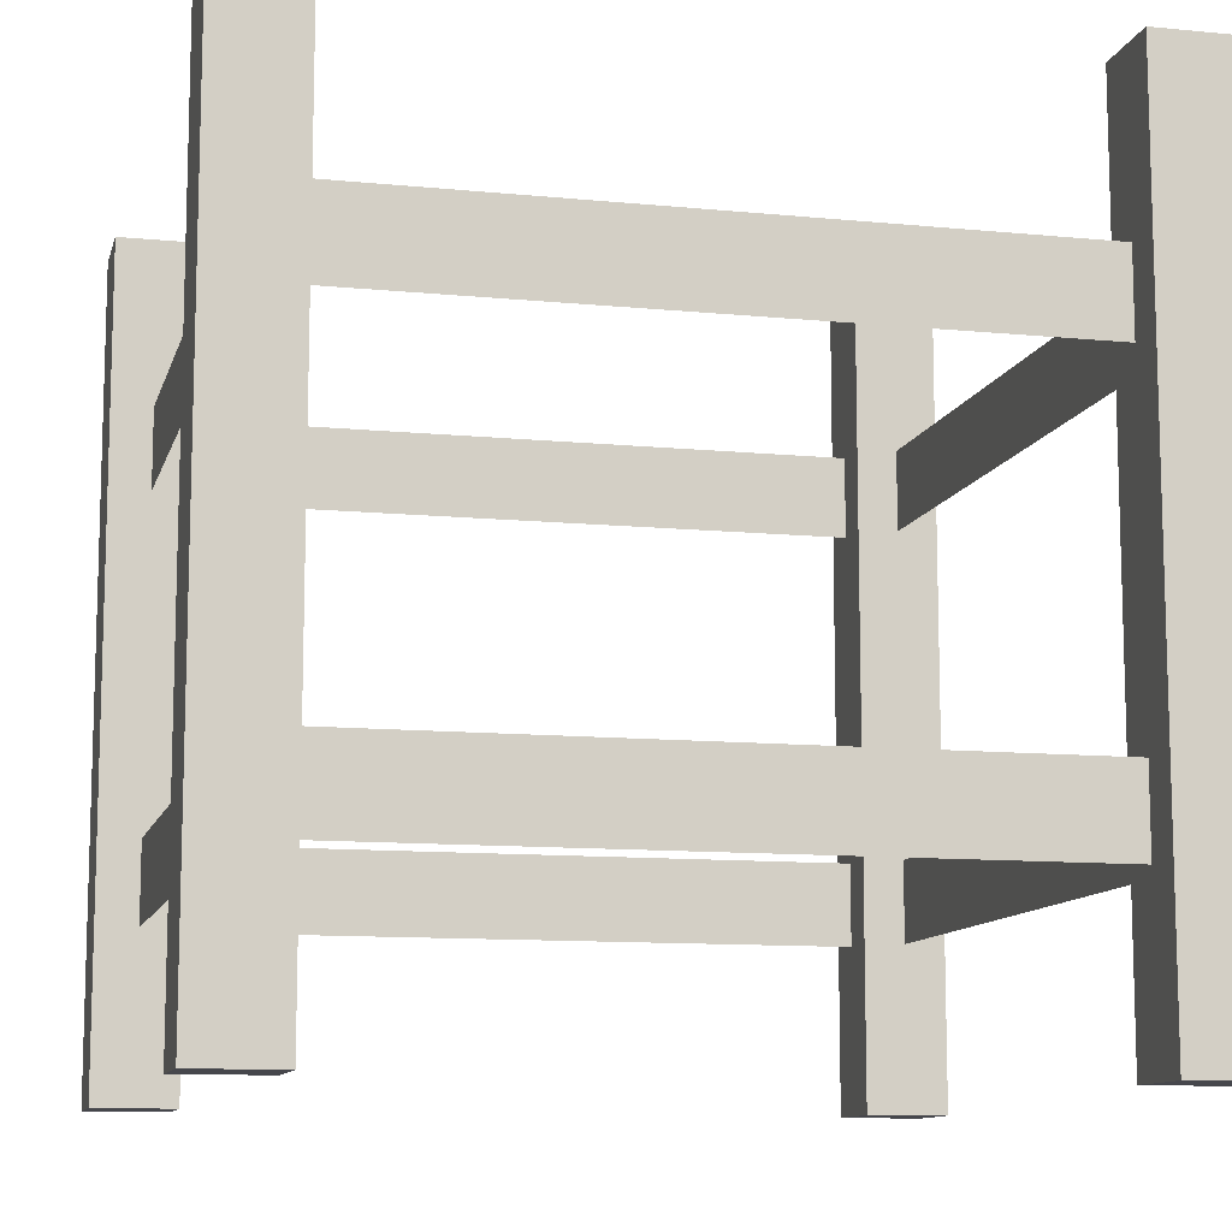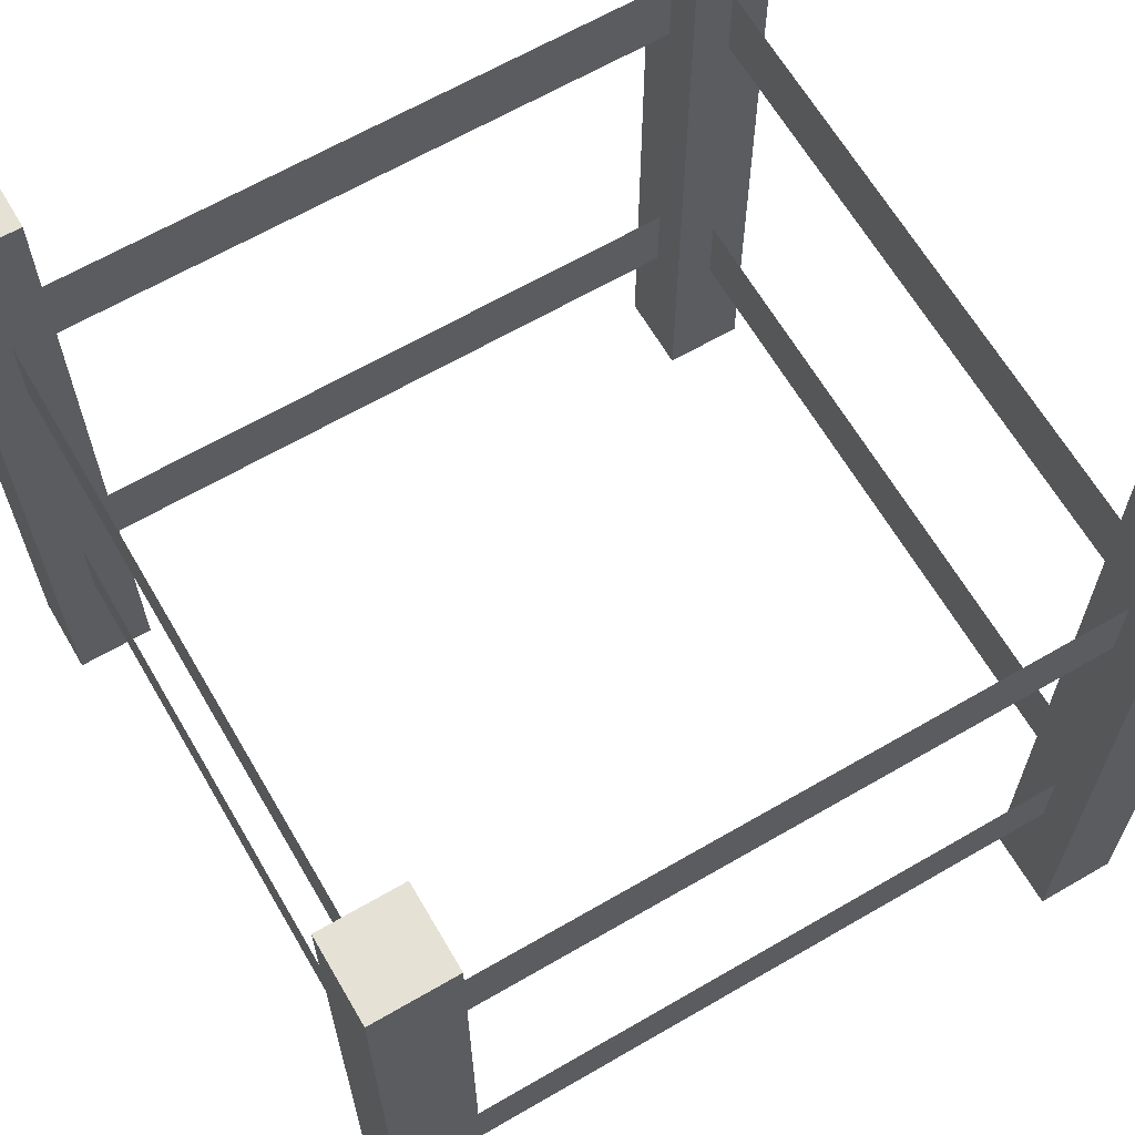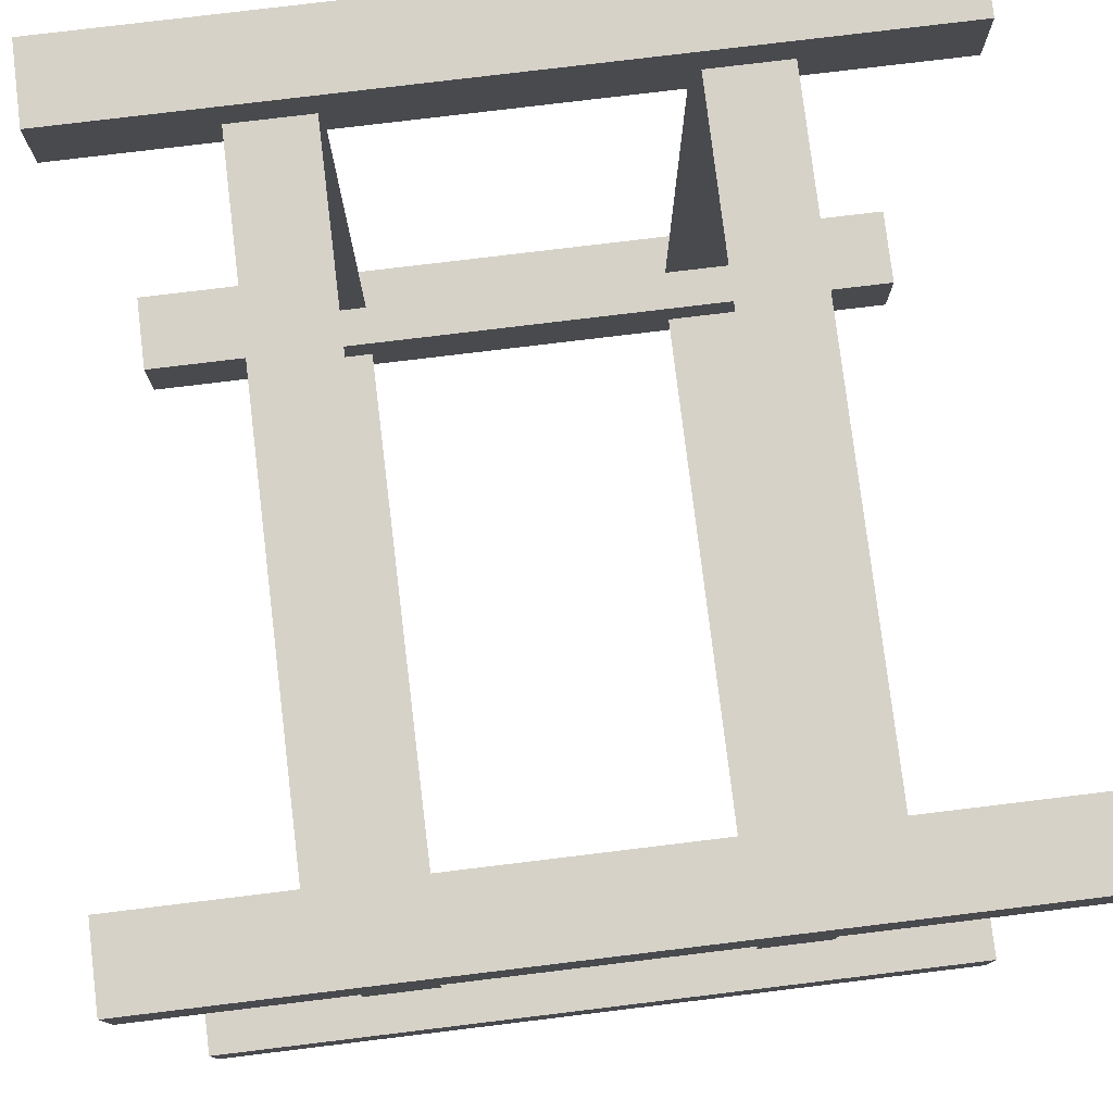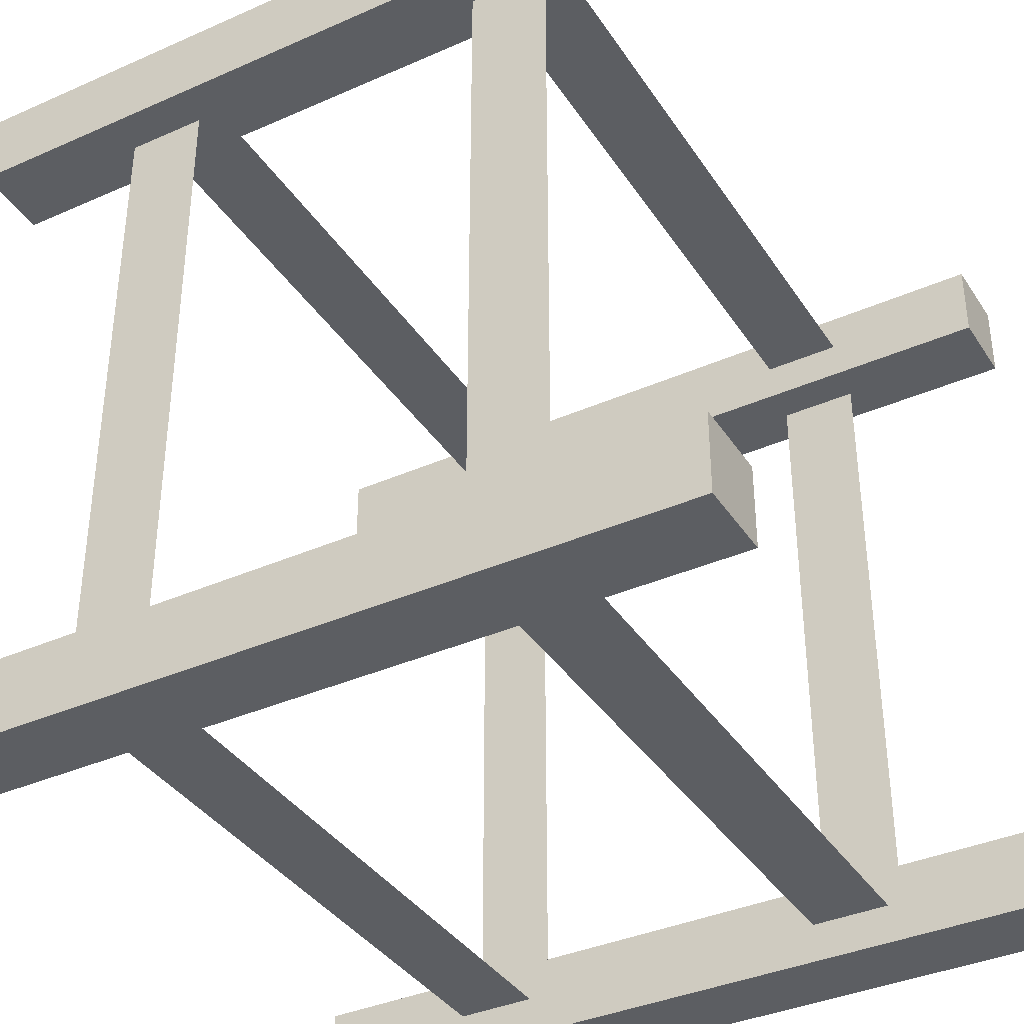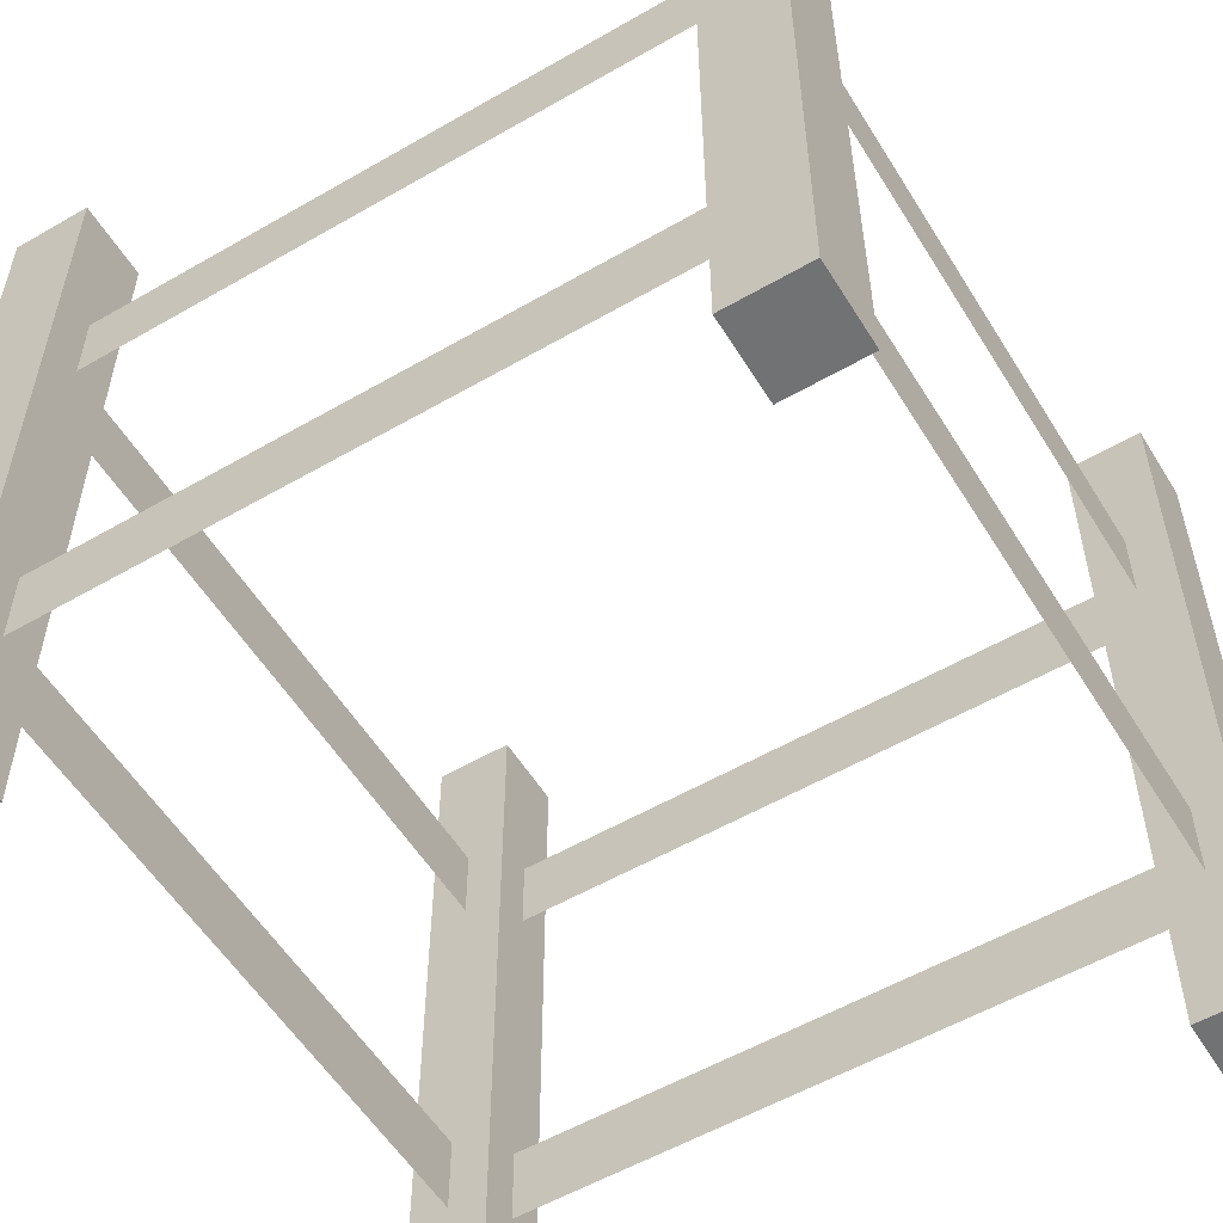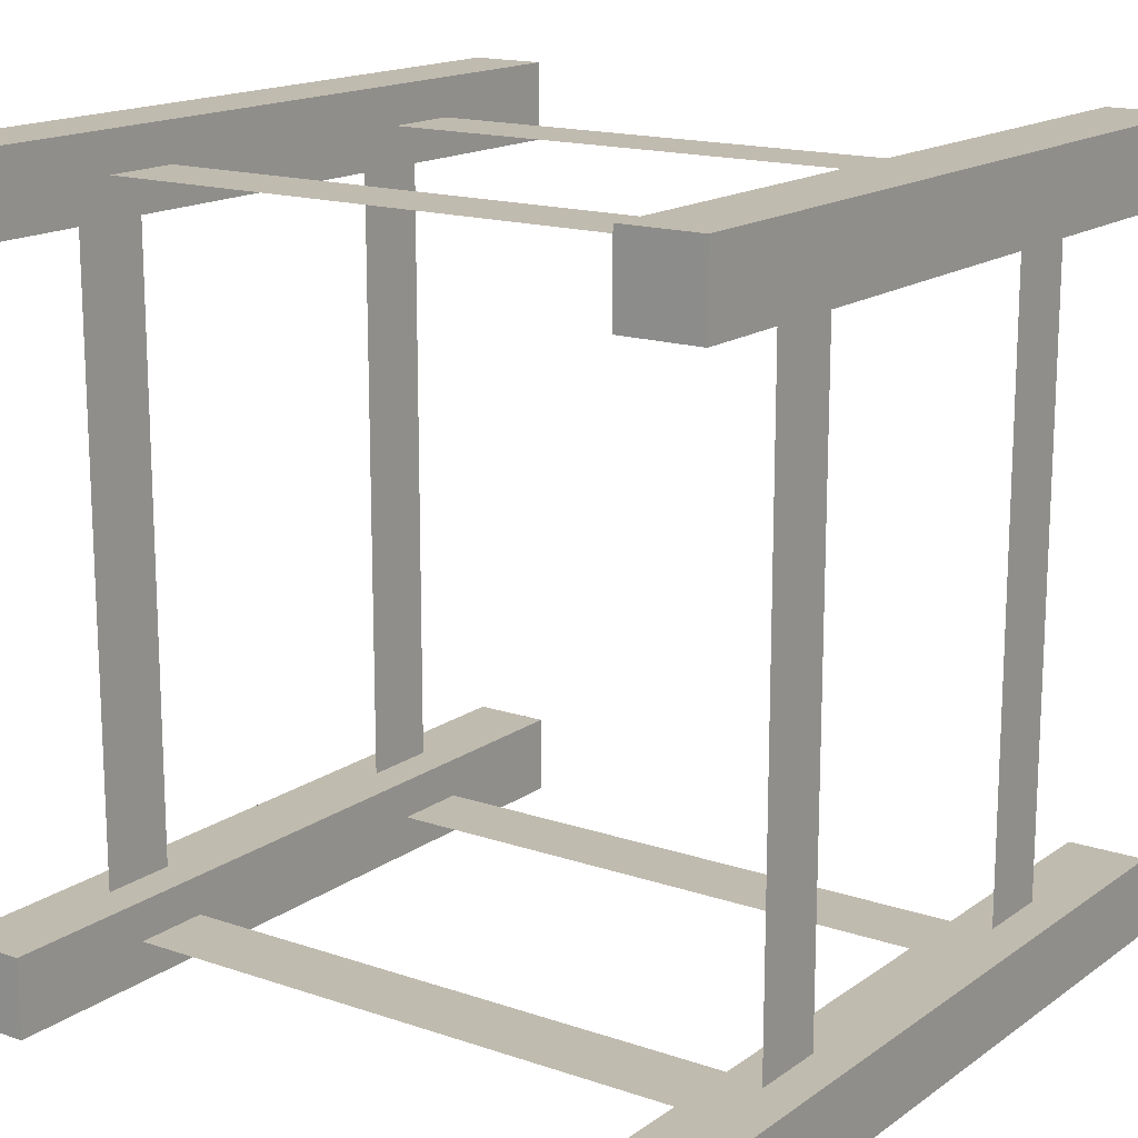
<metadata>
{"format":"obj","ext":"obj","renderer":"f3d","projection":"perspective","resolution":1024,"background":"white","views":[{"elev":-10.9,"azim":76.2,"up":"+Y"},{"elev":64.9,"azim":-30.3,"up":"+Y"},{"elev":78.0,"azim":-96.9,"up":"+Z"},{"elev":-37.5,"azim":-60.5,"up":"+Z"},{"elev":-55.6,"azim":-58.7,"up":"+Y"},{"elev":16.0,"azim":-144.8,"up":"+Z"}]}
</metadata>
<code>
g structure
v 0.4 0.2 -0.45 1 1 1
v 0.4 0.3 -0.45 1 1 1
v -0.4 0.2 -0.45 1 1 1
v -0.4 0.3 -0.45 1 1 1
v 0.4 0.7 -0.45 1 1 1
v 0.4 0.8 -0.45 1 1 1
v -0.4 0.7 -0.45 1 1 1
v -0.4 0.8 -0.45 1 1 1
v 0.45 0.2 -0.4 1 1 1
v 0.45 0.2 0.4 1 1 1
v 0.45 0.3 -0.4 1 1 1
v 0.45 0.3 0.4 1 1 1
v 0.45 0.7 -0.4 1 1 1
v 0.45 0.7 0.4 1 1 1
v 0.45 0.8 -0.4 1 1 1
v 0.45 0.8 0.4 1 1 1
v 0.4 0.2 0.45 1 1 1
v 0.4 0.3 0.45 1 1 1
v -0.4 0.2 0.45 1 1 1
v -0.4 0.3 0.45 1 1 1
v 0.4 0.7 0.45 1 1 1
v 0.4 0.8 0.45 1 1 1
v -0.4 0.7 0.45 1 1 1
v -0.4 0.8 0.45 1 1 1
v -0.45 0.2 -0.4 1 1 1
v -0.45 0.2 0.4 1 1 1
v -0.45 0.3 -0.4 1 1 1
v -0.45 0.3 0.4 1 1 1
v -0.45 0.7 -0.4 1 1 1
v -0.45 0.7 0.4 1 1 1
v -0.45 0.8 -0.4 1 1 1
v -0.45 0.8 0.4 1 1 1
v -0.5 0.2 -0.4 1 1 1
v -0.5 0.7 -0.4 1 1 1
v -0.5 0.3 -0.4 1 1 1
v -0.5 0 -0.5 1 1 1
v -0.4 0 -0.5 1 1 1
v -0.5 1 -0.5 1 1 1
v -0.4 0.2 -0.5 1 1 1
v -0.4 0.3 -0.5 1 1 1
v -0.4 0.7 -0.5 1 1 1
v -0.4 0.8 -0.5 1 1 1
v -0.4 1 -0.5 1 1 1
v -0.4 0 -0.4 1 1 1
v -0.5 0 -0.4 1 1 1
v -0.4 1 -0.4 1 1 1
v -0.5 0.8 -0.4 1 1 1
v -0.5 1 -0.4 1 1 1
v 0.5 0.2 0.4 1 1 1
v 0.5 0 0.4 1 1 1
v 0.5 0.3 0.4 1 1 1
v 0.5 0.8 0.4 1 1 1
v 0.5 0.7 0.4 1 1 1
v 0.4 0.8 0.5 1 1 1
v 0.4 0.7 0.5 1 1 1
v 0.4 1 0.5 1 1 1
v 0.5 1 0.4 1 1 1
v 0.5 1 0.5 1 1 1
v 0.5 0 0.5 1 1 1
v 0.4 0 0.4 1 1 1
v 0.4 0 0.5 1 1 1
v 0.4 1 0.4 1 1 1
v 0.4 0.2 0.5 1 1 1
v 0.4 0.3 0.5 1 1 1
v 0.5 0.8 -0.4 1 1 1
v 0.5 1 -0.4 1 1 1
v 0.5 0.7 -0.4 1 1 1
v 0.4 0 -0.5 1 1 1
v 0.5 0 -0.5 1 1 1
v 0.4 0.2 -0.5 1 1 1
v 0.5 1 -0.5 1 1 1
v 0.4 0.3 -0.5 1 1 1
v 0.4 0.7 -0.5 1 1 1
v 0.4 0.8 -0.5 1 1 1
v 0.4 1 -0.5 1 1 1
v 0.5 0 -0.4 1 1 1
v 0.4 0 -0.4 1 1 1
v 0.5 0.2 -0.4 1 1 1
v 0.4 1 -0.4 1 1 1
v 0.5 0.3 -0.4 1 1 1
v -0.5 0.2 0.4 1 1 1
v -0.5 0.3 0.4 1 1 1
v -0.5 0 0.4 1 1 1
v -0.4 0.3 0.5 1 1 1
v -0.4 0.7 0.5 1 1 1
v -0.4 0.2 0.5 1 1 1
v -0.4 0 0.4 1 1 1
v -0.4 1 0.4 1 1 1
v -0.5 0.7 0.4 1 1 1
v -0.5 0.8 0.4 1 1 1
v -0.5 1 0.4 1 1 1
v -0.5 0 0.5 1 1 1
v -0.5 1 0.5 1 1 1
v -0.4 0 0.5 1 1 1
v -0.4 0.8 0.5 1 1 1
v -0.4 1 0.5 1 1 1
f 3 2 1
f 2 3 4
f 1 2 3
f 4 3 2
f 7 6 5
f 6 7 8
f 5 6 7
f 8 7 6
f 11 10 9
f 10 11 12
f 9 10 11
f 12 11 10
f 15 14 13
f 14 15 16
f 13 14 15
f 16 15 14
f 19 18 17
f 18 19 20
f 17 18 19
f 20 19 18
f 23 22 21
f 22 23 24
f 21 22 23
f 24 23 22
f 27 26 25
f 26 27 28
f 25 26 27
f 28 27 26
f 31 30 29
f 30 31 32
f 29 30 31
f 32 31 30
f 35 34 33
f 33 34 35
f 38 37 36
f 37 38 39
f 39 38 40
f 40 38 41
f 41 38 42
f 42 38 43
f 36 37 38
f 39 38 37
f 40 38 39
f 41 38 40
f 42 38 41
f 43 38 42
f 45 37 44
f 37 45 36
f 44 37 45
f 36 45 37
f 46 42 43
f 42 46 41
f 41 46 40
f 40 46 39
f 39 46 37
f 37 46 44
f 43 42 46
f 41 46 42
f 40 46 41
f 39 46 40
f 37 46 39
f 44 46 37
f 46 45 44
f 45 46 33
f 33 46 35
f 35 46 34
f 34 46 47
f 47 46 48
f 44 45 46
f 33 46 45
f 35 46 33
f 34 46 35
f 47 46 34
f 48 46 47
f 45 38 36
f 38 45 33
f 34 38 33
f 38 34 48
f 48 34 47
f 36 38 45
f 33 45 38
f 33 38 34
f 48 34 38
f 47 34 48
f 38 46 43
f 46 38 48
f 43 46 38
f 48 38 46
f 51 50 49
f 51 53 52
f 49 50 51
f 52 53 51
f 56 55 54
f 54 55 56
f 58 52 57
f 52 58 51
f 59 51 58
f 50 51 59
f 57 52 58
f 51 58 52
f 58 51 59
f 59 51 50
f 59 60 50
f 60 59 61
f 50 60 59
f 61 59 60
f 61 62 60
f 62 61 56
f 56 61 63
f 56 63 64
f 56 64 55
f 60 62 61
f 56 61 62
f 63 61 56
f 64 63 56
f 55 64 56
f 62 58 57
f 58 62 56
f 57 58 62
f 56 62 58
f 62 50 60
f 50 62 49
f 49 62 51
f 51 62 53
f 53 62 52
f 52 62 57
f 60 50 62
f 49 62 50
f 51 62 49
f 53 62 51
f 52 62 53
f 57 62 52
f 58 61 59
f 61 58 63
f 63 58 64
f 64 58 55
f 55 58 54
f 54 58 56
f 59 61 58
f 63 58 61
f 64 58 63
f 55 58 64
f 54 58 55
f 56 58 54
f 67 66 65
f 65 66 67
f 70 69 68
f 69 70 71
f 71 70 72
f 71 72 73
f 71 73 74
f 71 74 75
f 68 69 70
f 71 70 69
f 72 70 71
f 73 72 71
f 74 73 71
f 75 74 71
f 77 69 76
f 69 77 68
f 76 69 77
f 68 77 69
f 78 77 76
f 77 78 79
f 79 78 80
f 79 80 67
f 79 67 65
f 79 65 66
f 76 77 78
f 79 78 77
f 80 78 79
f 67 80 79
f 65 67 79
f 66 65 79
f 71 79 66
f 79 71 75
f 66 79 71
f 75 71 79
f 77 70 68
f 70 77 72
f 72 77 73
f 73 77 74
f 74 77 75
f 75 77 79
f 68 70 77
f 72 77 70
f 73 77 72
f 74 77 73
f 75 77 74
f 79 77 75
f 66 69 71
f 69 66 67
f 78 69 67
f 80 78 67
f 69 78 76
f 71 69 66
f 67 66 69
f 67 69 78
f 67 78 80
f 76 78 69
f 83 82 81
f 81 82 83
f 86 85 84
f 84 85 86
f 81 87 83
f 87 81 88
f 88 81 82
f 88 82 89
f 88 89 90
f 88 90 91
f 83 87 81
f 88 81 87
f 82 81 88
f 89 82 88
f 90 89 88
f 91 90 88
f 82 83 92
f 82 92 90
f 90 89 82
f 93 90 92
f 90 93 91
f 92 83 82
f 90 92 82
f 82 89 90
f 92 90 93
f 91 93 90
f 86 92 94
f 92 86 93
f 93 86 84
f 93 84 85
f 93 85 95
f 93 95 96
f 94 92 86
f 93 86 92
f 84 86 93
f 85 84 93
f 95 85 93
f 96 95 93
f 96 87 88
f 87 96 95
f 86 87 95
f 86 95 85
f 87 86 94
f 88 87 96
f 95 96 87
f 95 87 86
f 94 86 87
f 85 95 86
f 92 87 94
f 87 92 83
f 94 87 92
f 83 92 87
f 91 96 88
f 96 91 93
f 88 96 91
f 93 91 96
g structure
f 3 2 1
f 2 3 4
f 1 2 3
f 4 3 2
f 7 6 5
f 6 7 8
f 5 6 7
f 8 7 6
f 11 10 9
f 10 11 12
f 9 10 11
f 12 11 10
f 15 14 13
f 14 15 16
f 13 14 15
f 16 15 14
f 19 18 17
f 18 19 20
f 17 18 19
f 20 19 18
f 23 22 21
f 22 23 24
f 21 22 23
f 24 23 22
f 27 26 25
f 26 27 28
f 25 26 27
f 28 27 26
f 31 30 29
f 30 31 32
f 29 30 31
f 32 31 30
f 35 34 33
f 33 34 35
f 38 37 36
f 37 38 39
f 39 38 40
f 40 38 41
f 41 38 42
f 42 38 43
f 36 37 38
f 39 38 37
f 40 38 39
f 41 38 40
f 42 38 41
f 43 38 42
f 45 37 44
f 37 45 36
f 44 37 45
f 36 45 37
f 46 42 43
f 42 46 41
f 41 46 40
f 40 46 39
f 39 46 37
f 37 46 44
f 43 42 46
f 41 46 42
f 40 46 41
f 39 46 40
f 37 46 39
f 44 46 37
f 46 45 44
f 45 46 33
f 33 46 35
f 35 46 34
f 34 46 47
f 47 46 48
f 44 45 46
f 33 46 45
f 35 46 33
f 34 46 35
f 47 46 34
f 48 46 47
f 45 38 36
f 38 45 33
f 34 38 33
f 38 34 48
f 48 34 47
f 36 38 45
f 33 45 38
f 33 38 34
f 48 34 38
f 47 34 48
f 38 46 43
f 46 38 48
f 43 46 38
f 48 38 46
f 51 50 49
f 51 53 52
f 49 50 51
f 52 53 51
f 56 55 54
f 54 55 56
f 58 52 57
f 52 58 51
f 59 51 58
f 50 51 59
f 57 52 58
f 51 58 52
f 58 51 59
f 59 51 50
f 59 60 50
f 60 59 61
f 50 60 59
f 61 59 60
f 61 62 60
f 62 61 56
f 56 61 63
f 56 63 64
f 56 64 55
f 60 62 61
f 56 61 62
f 63 61 56
f 64 63 56
f 55 64 56
f 62 58 57
f 58 62 56
f 57 58 62
f 56 62 58
f 62 50 60
f 50 62 49
f 49 62 51
f 51 62 53
f 53 62 52
f 52 62 57
f 60 50 62
f 49 62 50
f 51 62 49
f 53 62 51
f 52 62 53
f 57 62 52
f 58 61 59
f 61 58 63
f 63 58 64
f 64 58 55
f 55 58 54
f 54 58 56
f 59 61 58
f 63 58 61
f 64 58 63
f 55 58 64
f 54 58 55
f 56 58 54
f 67 66 65
f 65 66 67
f 70 69 68
f 69 70 71
f 71 70 72
f 71 72 73
f 71 73 74
f 71 74 75
f 68 69 70
f 71 70 69
f 72 70 71
f 73 72 71
f 74 73 71
f 75 74 71
f 77 69 76
f 69 77 68
f 76 69 77
f 68 77 69
f 78 77 76
f 77 78 79
f 79 78 80
f 79 80 67
f 79 67 65
f 79 65 66
f 76 77 78
f 79 78 77
f 80 78 79
f 67 80 79
f 65 67 79
f 66 65 79
f 71 79 66
f 79 71 75
f 66 79 71
f 75 71 79
f 77 70 68
f 70 77 72
f 72 77 73
f 73 77 74
f 74 77 75
f 75 77 79
f 68 70 77
f 72 77 70
f 73 77 72
f 74 77 73
f 75 77 74
f 79 77 75
f 66 69 71
f 69 66 67
f 78 69 67
f 80 78 67
f 69 78 76
f 71 69 66
f 67 66 69
f 67 69 78
f 67 78 80
f 76 78 69
f 83 82 81
f 81 82 83
f 86 85 84
f 84 85 86
f 81 87 83
f 87 81 88
f 88 81 82
f 88 82 89
f 88 89 90
f 88 90 91
f 83 87 81
f 88 81 87
f 82 81 88
f 89 82 88
f 90 89 88
f 91 90 88
f 82 83 92
f 82 92 90
f 90 89 82
f 93 90 92
f 90 93 91
f 92 83 82
f 90 92 82
f 82 89 90
f 92 90 93
f 91 93 90
f 86 92 94
f 92 86 93
f 93 86 84
f 93 84 85
f 93 85 95
f 93 95 96
f 94 92 86
f 93 86 92
f 84 86 93
f 85 84 93
f 95 85 93
f 96 95 93
f 96 87 88
f 87 96 95
f 86 87 95
f 86 95 85
f 87 86 94
f 88 87 96
f 95 96 87
f 95 87 86
f 94 86 87
f 85 95 86
f 92 87 94
f 87 92 83
f 94 87 92
f 83 92 87
f 91 96 88
f 96 91 93
f 88 96 91
f 93 91 96

</code>
